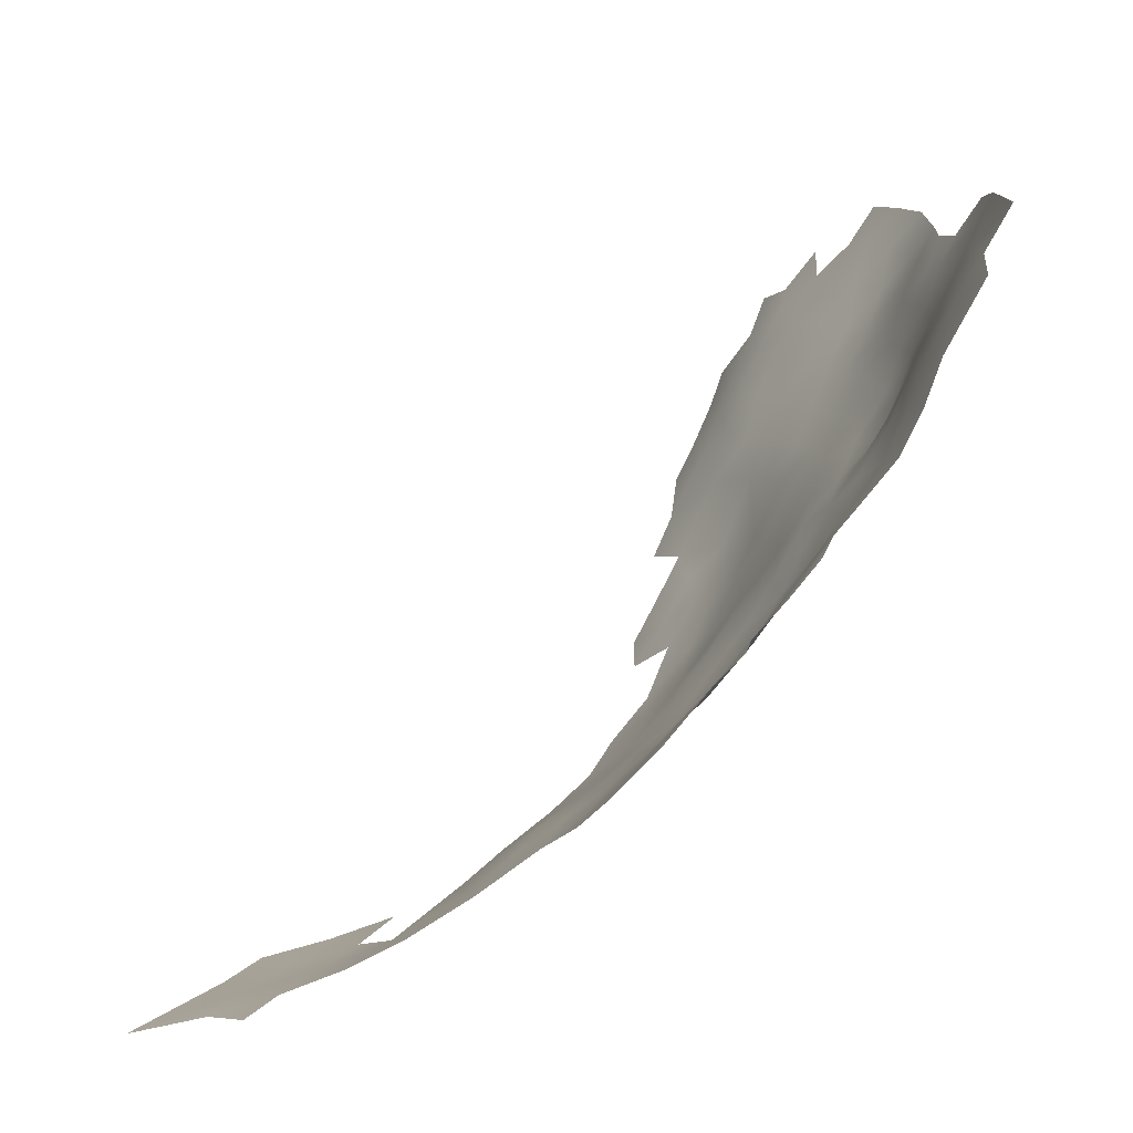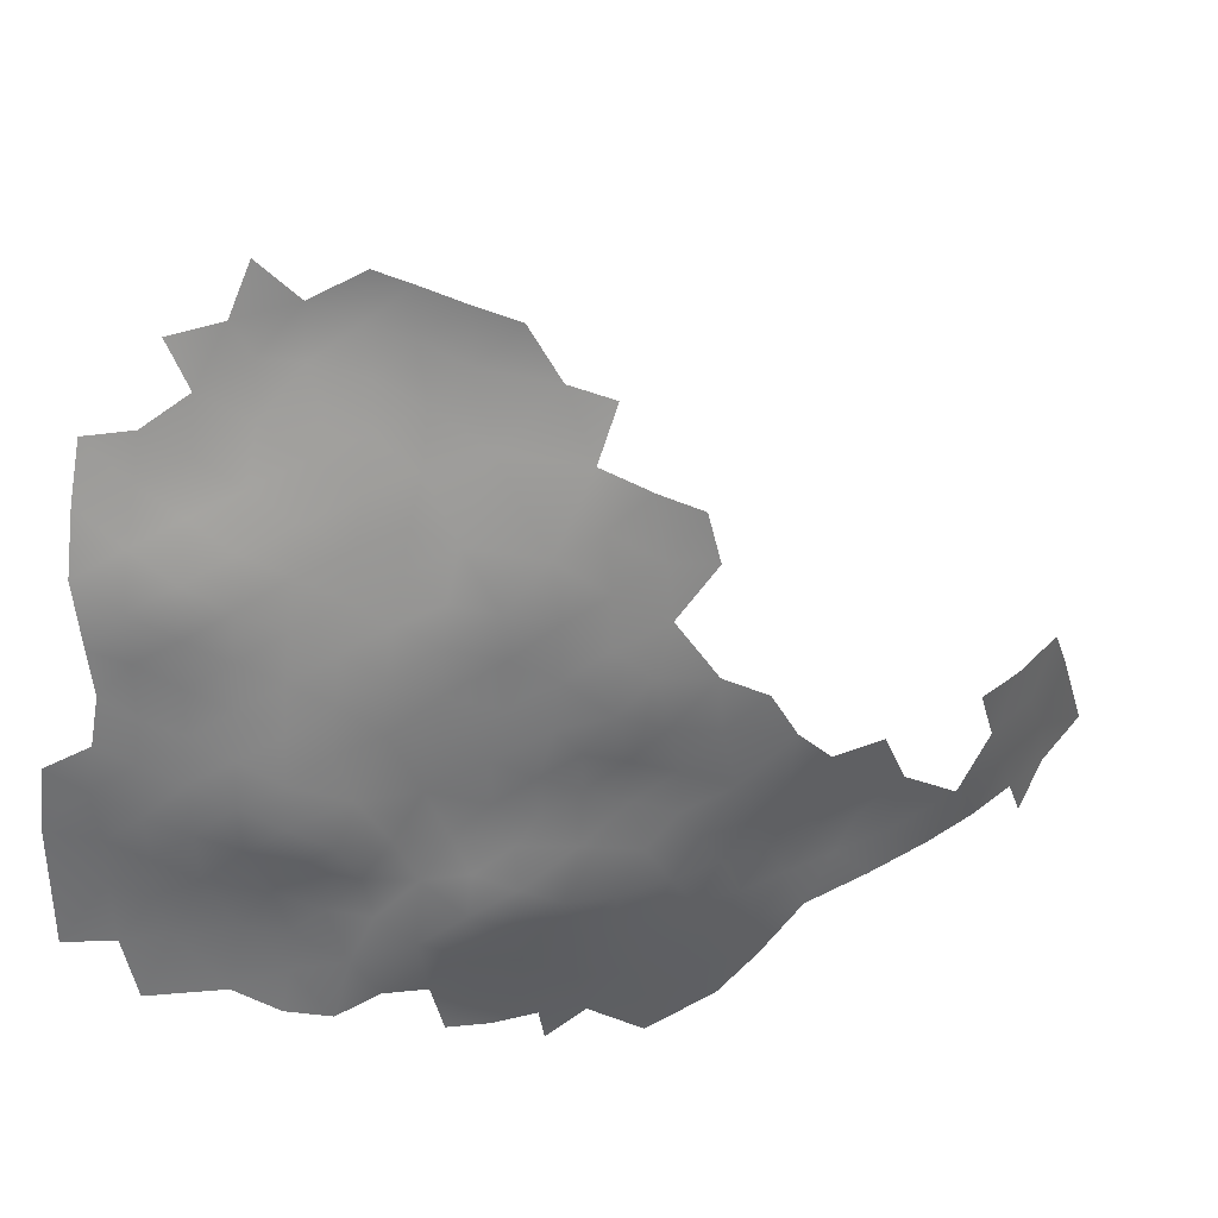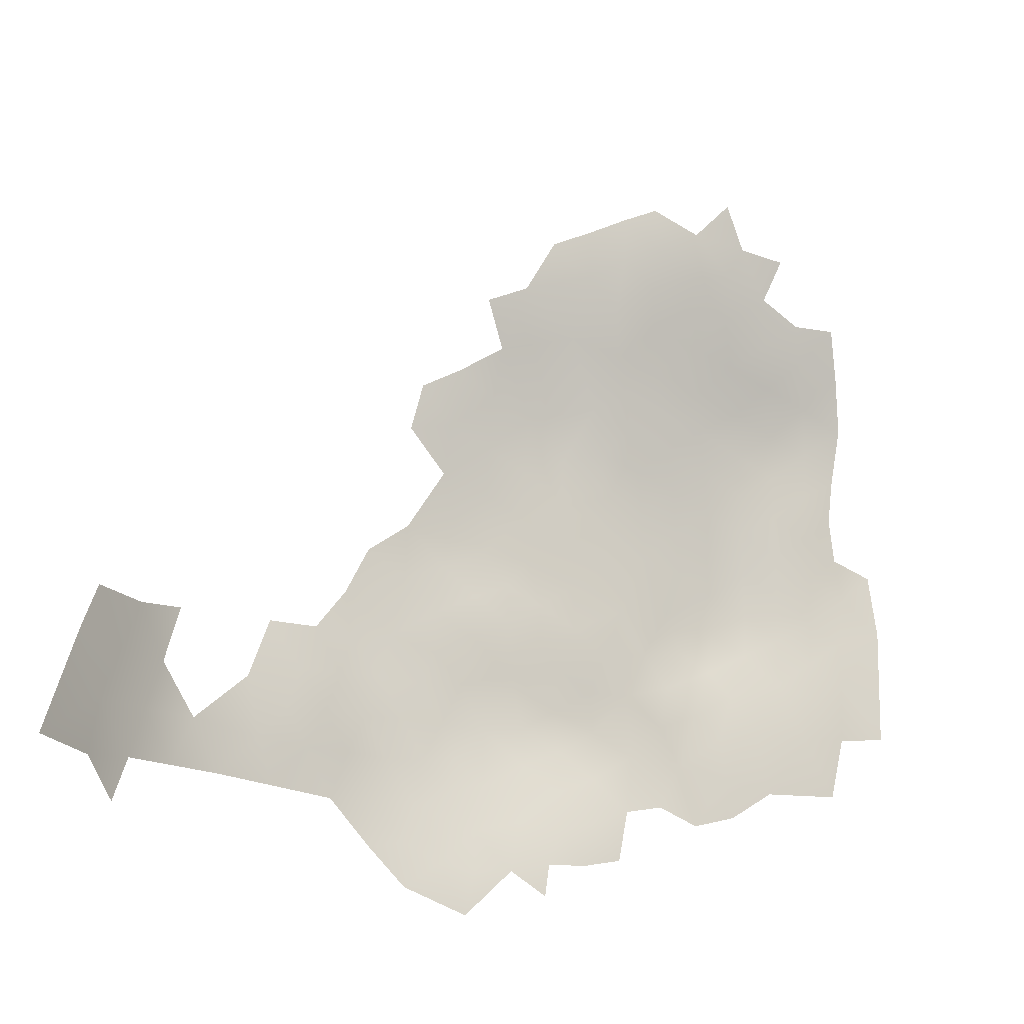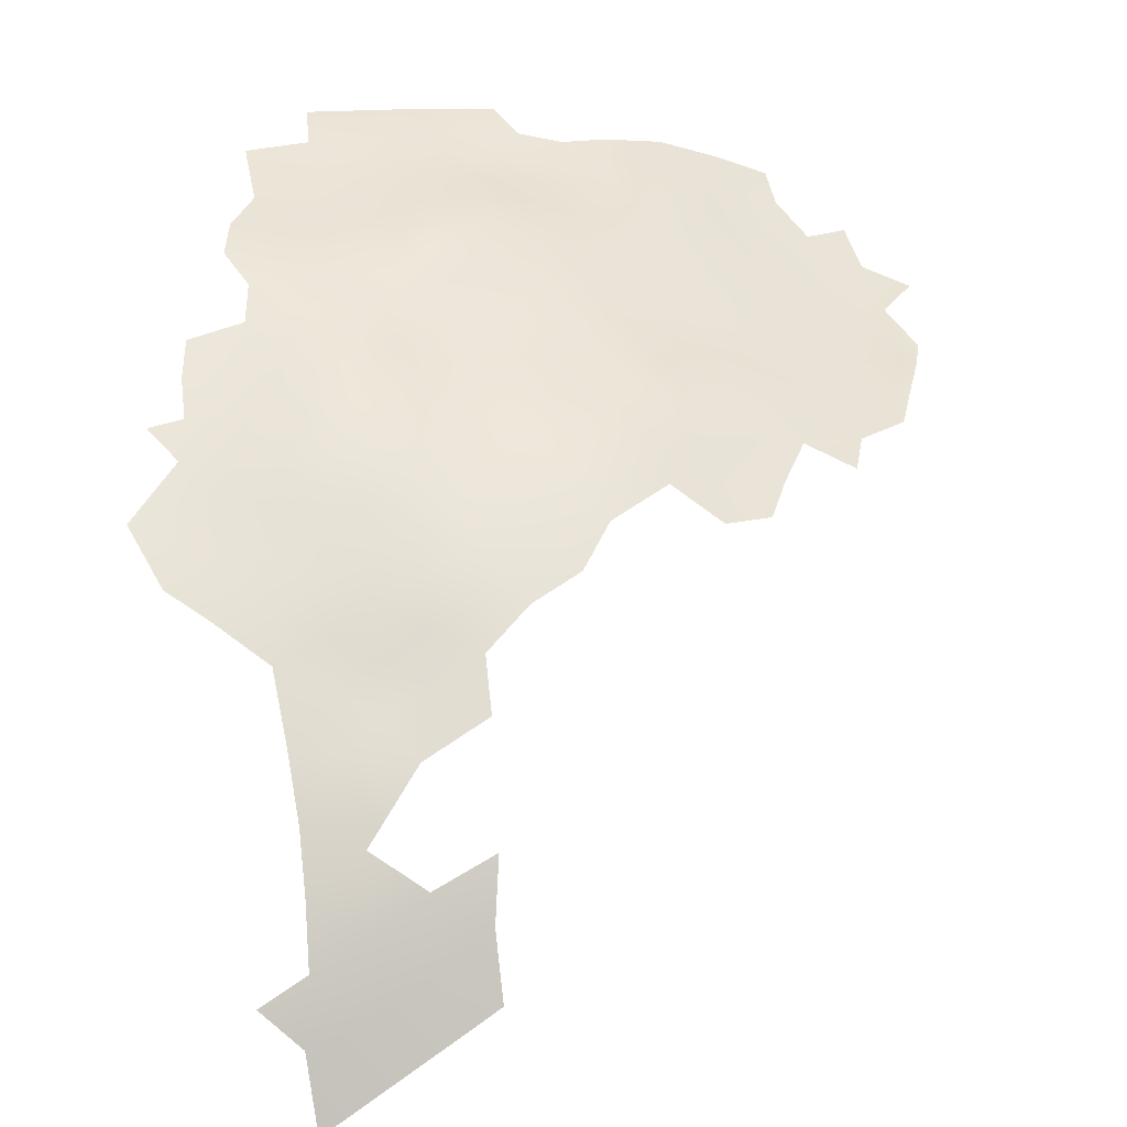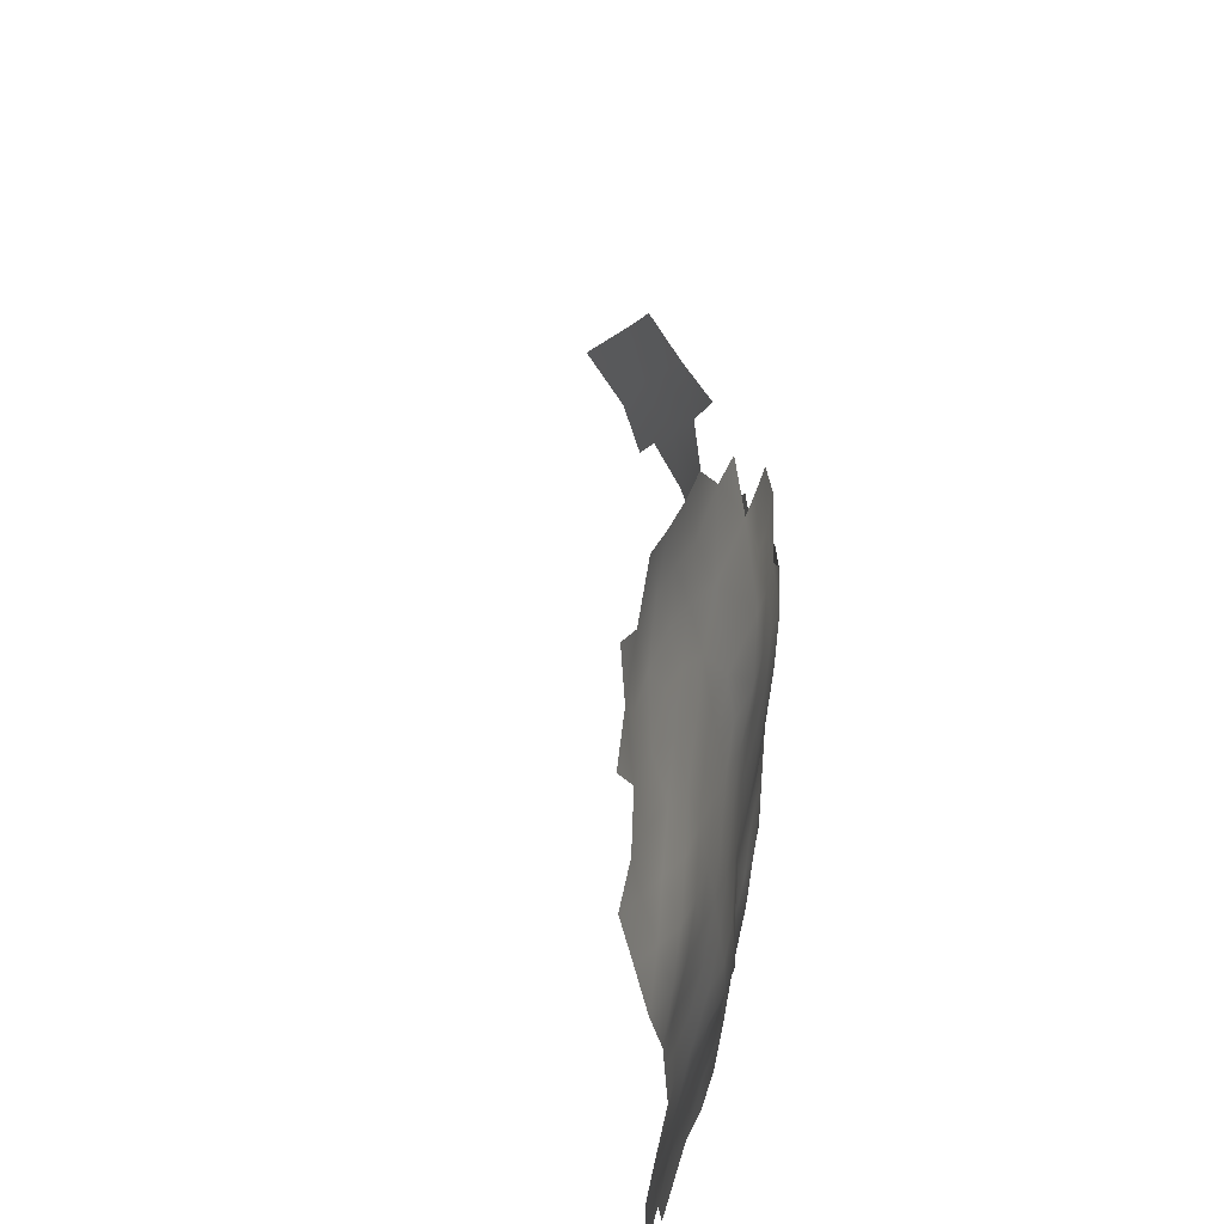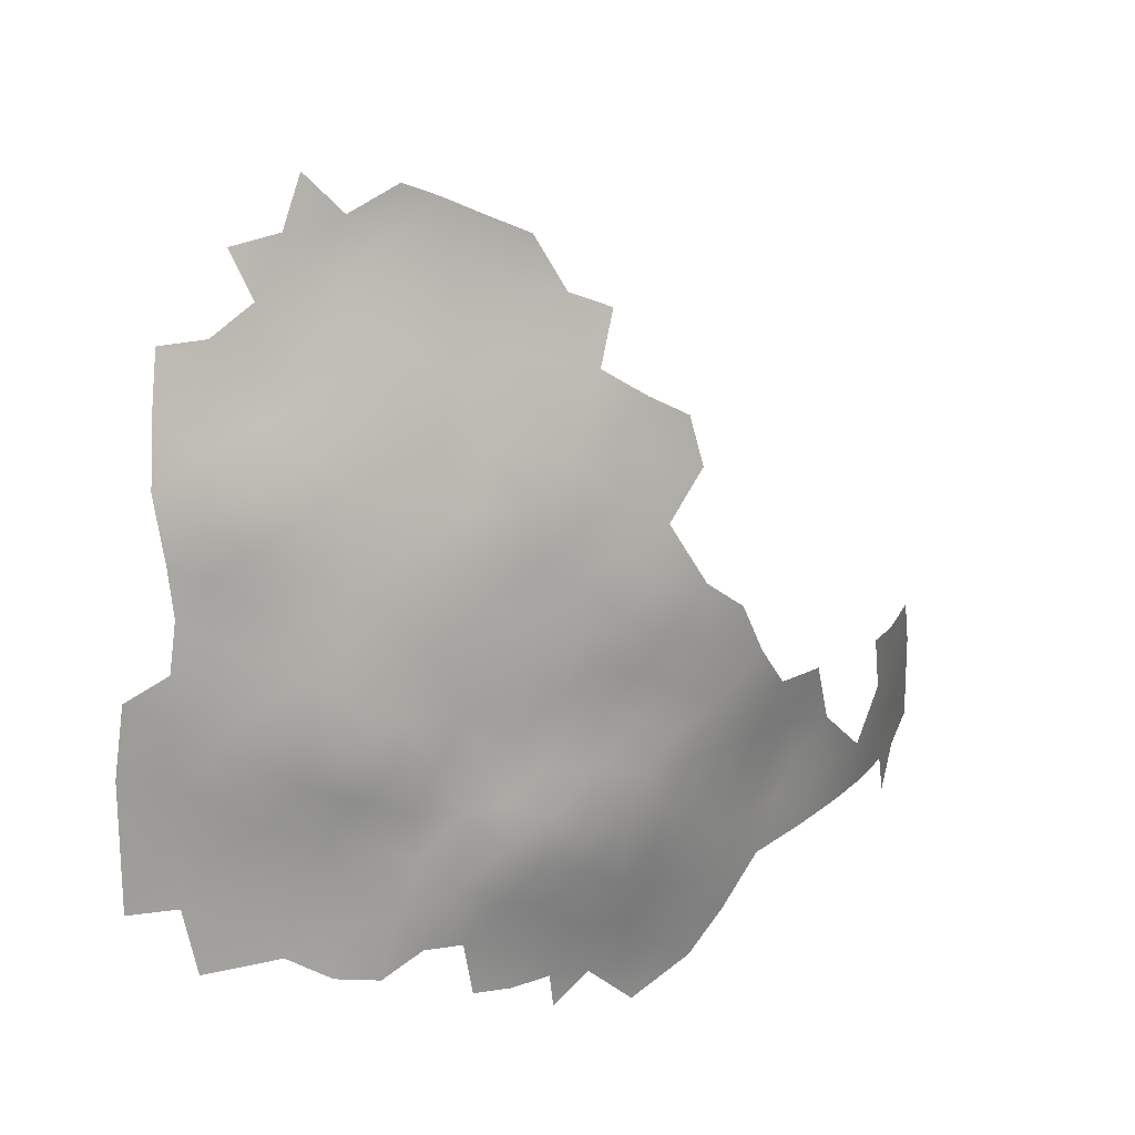
<metadata>
{"format":"obj","ext":"obj","renderer":"f3d","projection":"perspective","resolution":1024,"background":"white","views":[{"elev":-78.5,"azim":-86.2,"up":"+Y"},{"elev":34.5,"azim":25.0,"up":"+Y"},{"elev":-15.0,"azim":-164.9,"up":"+Y"},{"elev":12.9,"azim":76.9,"up":"+Z"},{"elev":56.2,"azim":-42.1,"up":"+Y"},{"elev":17.9,"azim":6.3,"up":"+Y"}]}
</metadata>
<code>
v -229.6 123.6 49.25
v -227 122.2 47.82
v -224.2 120.8 46.09
v -229.4 120.2 49.65
v -226.5 118.4 48.28
v -219.3 115.6 43.87
v -219.9 112 45.69
v -219 107.9 46.15
v -217 109.7 43.65
v -214.4 108.1 41.85
v -216.1 105.2 43.92
v -218.5 103.7 46.51
v -215.5 101.2 44.19
v -213.4 104.5 41.75
v -210.7 94.21 39.73
v -213 96.61 42.42
v -212.9 92.39 42.2
v -215.3 93.69 44.87
v -215 89.87 44.05
v -218 95.31 47.19
v -217.5 91.51 46.5
v -219.7 92.66 48.43
v -219.8 89.62 48.17
v -217.4 88.09 46.06
v -201.5 86.71 24.34
v -200.4 86.21 19.92
v -199.3 86.49 15.13
v -201.2 82.33 22.22
v -200.1 82.45 17.52
v -202.6 78.63 24.74
v -201 78.5 19.82
v -204 74.7 26.04
v -202.2 74.75 21.96
v -199.9 78.41 14.76
v -200.9 74.68 17.67
v -220.9 102.3 48.82
v -218.3 99.98 47.05
v -220.8 98.37 49.13
v -216 97.68 45.52
v -205.6 87.14 31.93
v -204.9 82.47 29.42
v -207.1 80.47 32.02
v -207.6 83.65 33.45
v -209.1 80.64 34.87
v -209.6 83.82 36.81
v -208 87.25 35.37
v -211.1 80.68 38.31
v -212.4 77.58 39.6
v -210.4 77.65 36.5
v -208.3 77.61 33.19
v -211.8 74.31 38.13
v -209.6 73.94 34.89
v -213.3 80.88 40.99
v -211.7 83.93 39.87
v -214.1 83.88 42.8
v -215.5 80.86 44.06
v -214.5 77.82 42.25
v -212.2 87.54 41.1
v -216.2 75.36 43.51
v -216.3 78.16 44.54
v -218.3 76.15 46.11
v -214.4 74.01 41.12
v -213.8 71.12 39.65
v -209.9 86.64 38.04
v -214.1 67.66 39.1
v -211.9 70.56 37.31
v -205.8 77.83 29.78
v -206.6 74.37 30.49
v -218 80.7 46.96
v -216.6 84.16 45.64
v -215 86.51 43.92
v -209.4 90.49 38.07
v -223.6 96.66 51.06
v -221.1 94.88 49.45
v -223.5 100.1 50.81
v -227.6 70.84 53.07
v -225.3 70.25 50.85
v -223 70.13 48.51
v -223.6 72.89 49.81
v -225.7 73.65 51.74
v -228 74.85 54.09
v -220.6 69.45 46.12
v -220.9 73.43 47.69
v -218 72.37 44.52
v -222.8 67.65 48
v -218.3 69.31 43.73
v -216.1 69.63 41.68
v -217.9 65.8 42.66
v -222.1 116.9 45.42
v -200.6 71.39 15.79
v -219.8 85.49 48.6
v -221.9 91.3 50.13
v -224.3 93.03 51.81
v -224.3 89.57 51.68
v -226.5 87.53 53.3
v -229.2 88 55.8
v -228 84.39 54.69
v -225.3 84.43 52.81
v -230.9 85.33 57.08
v -223.1 86.14 51.03
v -225.5 81.23 53.31
v -222.8 82.75 51.21
v -230.3 81.99 56.55
v -232.9 83.13 58.38
v -221.8 88.3 49.95
v -227.7 91.25 54.24
v -230.9 91.5 57.19
v -223.2 79.41 51.24
v -228.2 79.4 55.1
v -220.8 78.07 48.99
v -225.6 77.34 52.65
v -223.3 76.06 50.31
v -199.9 74.21 13.12
v -198.9 74.81 7.777
v -231.9 124.6 50.3
v -235.6 84.86 60.07
v -234.8 81.48 59.43
v -230.3 75.44 56.35
v -226.7 94.79 53.41
v -226.8 98.09 53.23
v -226.7 101.5 52.84
v -229.4 95.89 55.59
v -229.4 99.95 55.14
v -231.8 98.5 57.25
v -231.9 95.13 57.77
v -234.2 96.9 59.32
v -234.2 100.4 58.75
v -236.7 98.8 60.63
v -236.7 95.44 61.06
v -234.1 93.46 59.74
v -239.3 97.23 62.13
v -239.3 93.81 62.49
v -236.7 92.02 61.35
v -234.1 90.22 60.02
v -236.6 88.51 61.09
v -233.9 86.94 59.49
v -231.7 88.5 58.5
v -239.2 89.93 62.57
v -231.7 102 56.6
v -236.7 102.1 60.24
v -239.3 100.5 61.86
v -239.3 103.9 61.78
v -239.4 107.5 61.24
v -239.5 111.2 59.74
v -242.1 109.9 62.2
v -241.9 106.1 63.33
v -244.7 108.3 64.46
v -241.8 102.5 63.34
v -236.8 105.4 59.76
v -236.8 108.9 58.79
v -236.8 112.5 57.28
v -234.1 110.2 56.03
v -236.7 116.3 55.78
v -239.5 114.7 58.46
v -234 113.8 54.69
v -239.7 118.4 57.6
v -242 116.6 59.96
v -242.1 113.6 60.88
v -244.8 112.7 63.28
v -244.7 116.6 61.95
v -231.2 114.9 52.29
v -231.3 111.4 53.66
v -231.4 108.2 54.65
v -228.9 109.2 52.48
v -228.5 112.3 51.22
v -228.6 116.2 50.06
v -231.4 118.1 51.38
v -225.2 113.4 48.68
v -241.7 98.7 63.53
v -243.9 103.8 64.77
v -243.6 100.5 64.65
v -243.9 97.17 65.31
v -244.5 93.83 65.61
v -241.8 91.5 63.95
v -241.7 88.01 63.69
v -247.1 90.94 67.03
v -228.9 106.3 53.22
v -231.5 105.1 55.55
v -226.7 104.3 52.26
v -226.3 107.8 51.13
v -239.2 86.11 62.16
v -242 84.93 63.67
v -244.1 86.34 65.07
v -241.9 95.42 63.82
v -237.5 82.04 60.91
v -234.2 103.7 58.03
v -231.7 78.77 57.75
v -244 89.89 65.18
v -223.7 103.5 50.86
v -221.5 106.7 48.66
v -229.2 103.3 54.27
v -234.1 107.1 57.14
v -246.4 95.86 66.99
v -199 83.01 13.02
v -235.1 78.15 59.47
v -241.2 121.8 57.87
v -238.3 122.3 55.41
v -237.4 125.8 53.98
v -237.1 119.9 54.81
v -232.1 121.4 51.03
v -233.6 116.5 53.53
v -241.2 81.64 62.99
v -235.6 74.86 59.94
v -238.4 76.92 61.49
v -243.2 76.92 64.43
v -244 81.63 64.91
v -247.1 81.96 66.9
v -232.8 74.07 58.25
v -220.6 81.2 49.42
v -234.7 119.3 53.24
v -234.9 122.9 52.58
f 184 169 172
f 175 138 174
f 200 167 4
f 137 134 136
f 181 175 182
f 105 92 94
f 136 134 135
f 175 183 182
f 171 148 170
f 133 134 130
f 131 128 141
f 112 110 108
f 23 24 21
f 22 23 21
f 148 146 170
f 177 180 164
f 108 111 112
f 103 99 104
f 93 94 92
f 87 65 63
f 188 183 175
f 116 117 104
f 116 185 117
f 188 175 174
f 131 132 129
f 176 173 193
f 21 18 20
f 88 87 86
f 73 38 75
f 73 74 38
f 129 128 131
f 133 129 132
f 130 129 133
f 181 138 175
f 181 135 138
f 126 128 129
f 130 126 129
f 79 77 78
f 57 60 59
f 97 95 96
f 97 96 99
f 22 21 20
f 172 193 173
f 127 140 128
f 149 142 140
f 140 142 141
f 140 141 128
f 133 135 134
f 127 128 126
f 77 80 76
f 77 79 80
f 169 131 141
f 178 191 177
f 178 177 163
f 139 124 123
f 85 82 78
f 98 95 97
f 124 125 122
f 59 60 61
f 123 124 122
f 124 127 126
f 124 126 125
f 56 60 57
f 139 186 127
f 139 127 124
f 84 82 86
f 84 83 82
f 44 50 42
f 172 169 171
f 23 92 105
f 23 22 92
f 130 125 126
f 133 138 135
f 50 67 42
f 95 106 96
f 66 63 65
f 139 191 178
f 139 123 191
f 4 2 1
f 158 154 157
f 158 144 154
f 91 23 105
f 143 142 149
f 49 50 44
f 191 121 179
f 191 179 177
f 53 48 47
f 91 105 100
f 123 121 191
f 123 120 121
f 184 172 173
f 98 102 100
f 70 55 71
f 43 44 42
f 53 57 48
f 192 163 152
f 80 111 81
f 186 140 127
f 186 149 140
f 107 96 106
f 184 131 169
f 184 132 131
f 56 55 70
f 56 70 69
f 155 161 201
f 13 37 39
f 120 122 119
f 120 123 122
f 144 151 154
f 157 154 156
f 53 54 55
f 101 102 98
f 101 108 102
f 61 84 59
f 150 143 149
f 10 11 14
f 180 177 179
f 161 166 167
f 167 201 161
f 47 54 53
f 37 12 36
f 162 152 163
f 24 71 19
f 144 158 145
f 49 47 48
f 51 49 48
f 5 2 4
f 19 17 18
f 165 168 166
f 49 51 52
f 45 54 47
f 78 82 83
f 78 83 79
f 153 154 151
f 153 156 154
f 1 115 200
f 1 200 4
f 61 83 84
f 74 22 20
f 48 62 51
f 204 203 195
f 190 189 36
f 164 163 177
f 164 162 163
f 162 161 155
f 13 11 12
f 13 12 37
f 145 147 146
f 145 146 143
f 148 141 142
f 45 44 43
f 153 155 201
f 69 60 56
f 145 158 159
f 210 200 211
f 108 209 102
f 108 110 209
f 75 36 189
f 16 17 15
f 57 62 48
f 57 59 62
f 45 46 64
f 150 151 144
f 161 165 166
f 43 46 45
f 192 178 163
f 16 18 17
f 178 186 139
f 178 192 186
f 46 72 64
f 50 49 52
f 211 200 115
f 142 146 148
f 142 143 146
f 162 164 165
f 162 165 161
f 101 111 108
f 80 79 112
f 80 112 111
f 64 54 45
f 64 58 54
f 19 21 24
f 19 18 21
f 155 153 151
f 199 156 153
f 56 53 55
f 56 57 53
f 38 36 75
f 38 37 36
f 24 23 91
f 197 211 198
f 100 105 94
f 8 9 7
f 150 192 152
f 150 152 151
f 33 30 32
f 132 138 133
f 132 174 138
f 116 136 135
f 96 107 137
f 5 3 2
f 12 190 36
f 44 47 49
f 44 45 47
f 144 143 150
f 144 145 143
f 199 211 197
f 199 210 211
f 184 174 132
f 109 111 101
f 74 92 22
f 192 150 149
f 192 149 186
f 155 152 162
f 155 151 152
f 137 99 96
f 159 147 145
f 169 148 171
f 169 141 148
f 70 71 24
f 104 136 116
f 43 40 46
f 187 109 103
f 97 99 103
f 206 202 182
f 166 5 4
f 166 4 167
f 97 101 98
f 121 189 179
f 121 75 189
f 81 76 80
f 70 24 91
f 158 157 160
f 158 160 159
f 31 33 35
f 69 209 110
f 51 62 63
f 51 63 66
f 210 201 167
f 210 167 200
f 147 170 146
f 5 166 168
f 210 199 153
f 210 153 201
f 31 28 30
f 31 30 33
f 81 111 109
f 173 174 184
f 206 182 183
f 55 58 71
f 55 54 58
f 194 29 34
f 106 95 94
f 106 93 119
f 106 94 93
f 39 20 18
f 39 18 16
f 173 176 188
f 173 188 174
f 19 71 58
f 181 116 135
f 181 185 116
f 187 208 118
f 120 75 121
f 120 73 75
f 69 61 60
f 69 110 61
f 27 29 194
f 27 26 29
f 187 103 104
f 195 117 185
f 112 79 83
f 29 28 31
f 74 73 93
f 74 93 92
f 165 164 180
f 73 119 93
f 73 120 119
f 72 58 64
f 99 136 104
f 99 137 136
f 100 95 98
f 100 94 95
f 88 65 87
f 52 51 66
f 12 8 190
f 87 84 86
f 97 103 109
f 97 109 101
f 50 68 67
f 107 134 137
f 34 29 31
f 197 156 199
f 197 196 156
f 11 10 9
f 7 6 89
f 13 14 11
f 67 41 42
f 207 206 183
f 37 20 39
f 107 125 130
f 107 130 134
f 181 182 202
f 181 202 185
f 187 117 195
f 187 104 117
f 38 74 20
f 38 20 37
f 118 81 109
f 118 109 187
f 43 42 41
f 43 41 40
f 91 100 102
f 91 102 209
f 107 122 125
f 87 63 62
f 113 35 90
f 195 203 208
f 195 208 187
f 180 179 189
f 34 35 113
f 34 31 35
f 26 25 28
f 26 28 29
f 110 112 83
f 110 83 61
f 205 202 206
f 122 106 119
f 122 107 106
f 69 91 209
f 69 70 91
f 52 68 50
f 17 19 58
f 84 62 59
f 84 87 62
f 16 13 39
f 32 67 68
f 88 86 82
f 204 195 185
f 180 189 190
f 11 8 12
f 11 9 8
f 176 183 188
f 5 89 3
f 5 168 89
f 168 165 180
f 17 72 15
f 17 58 72
f 204 202 205
f 204 185 202
f 7 190 8
f 7 89 168
f 30 67 32
f 30 41 67
f 114 34 113
f 114 194 34
f 176 207 183
f 190 168 180
f 190 7 168

</code>
